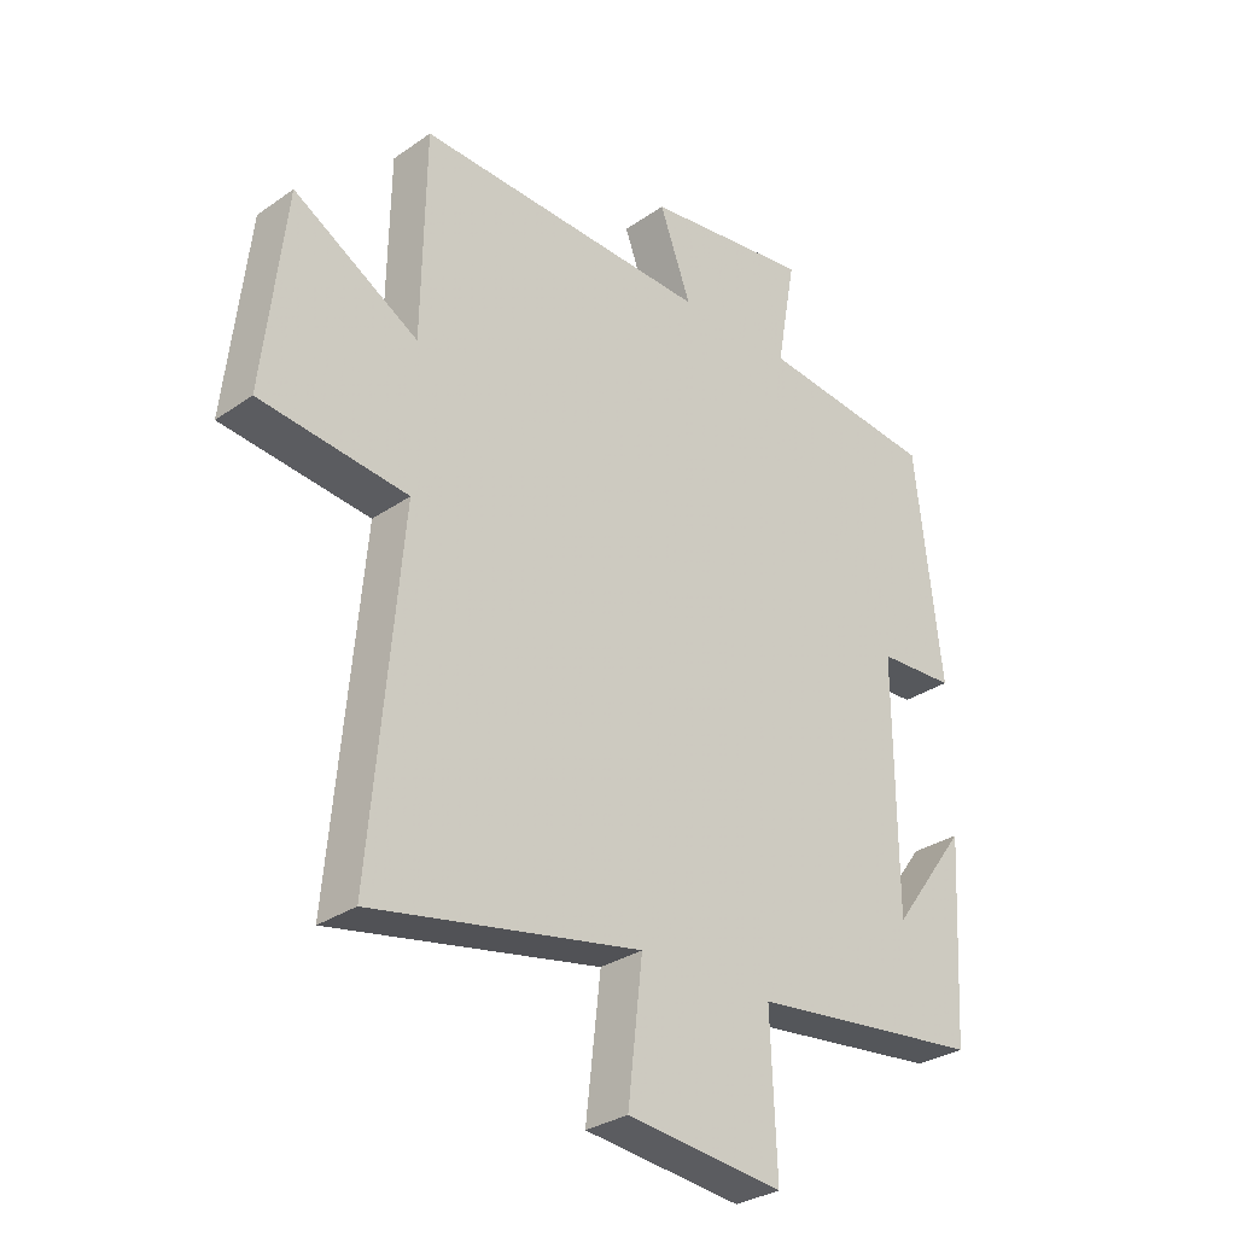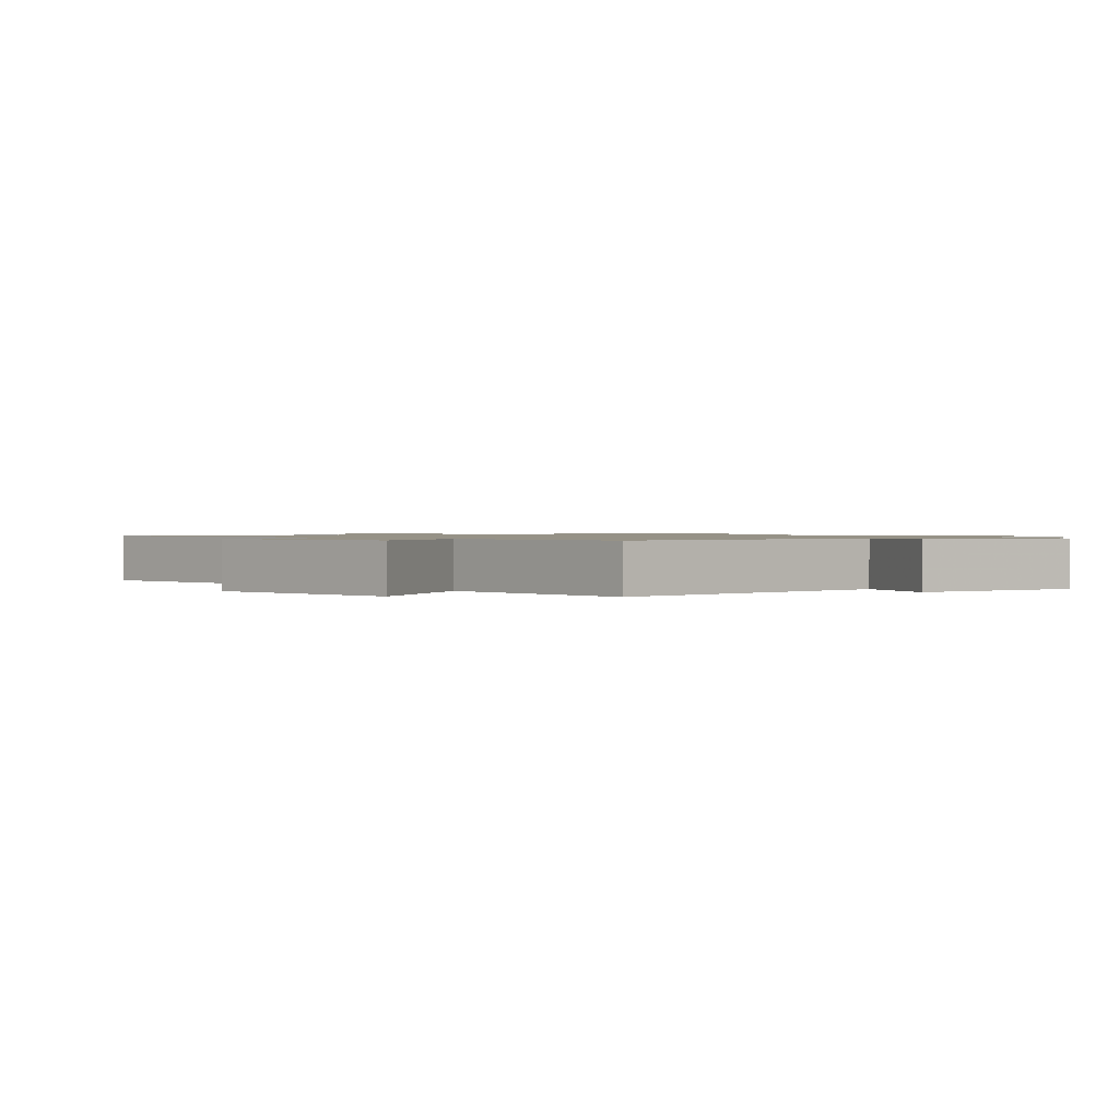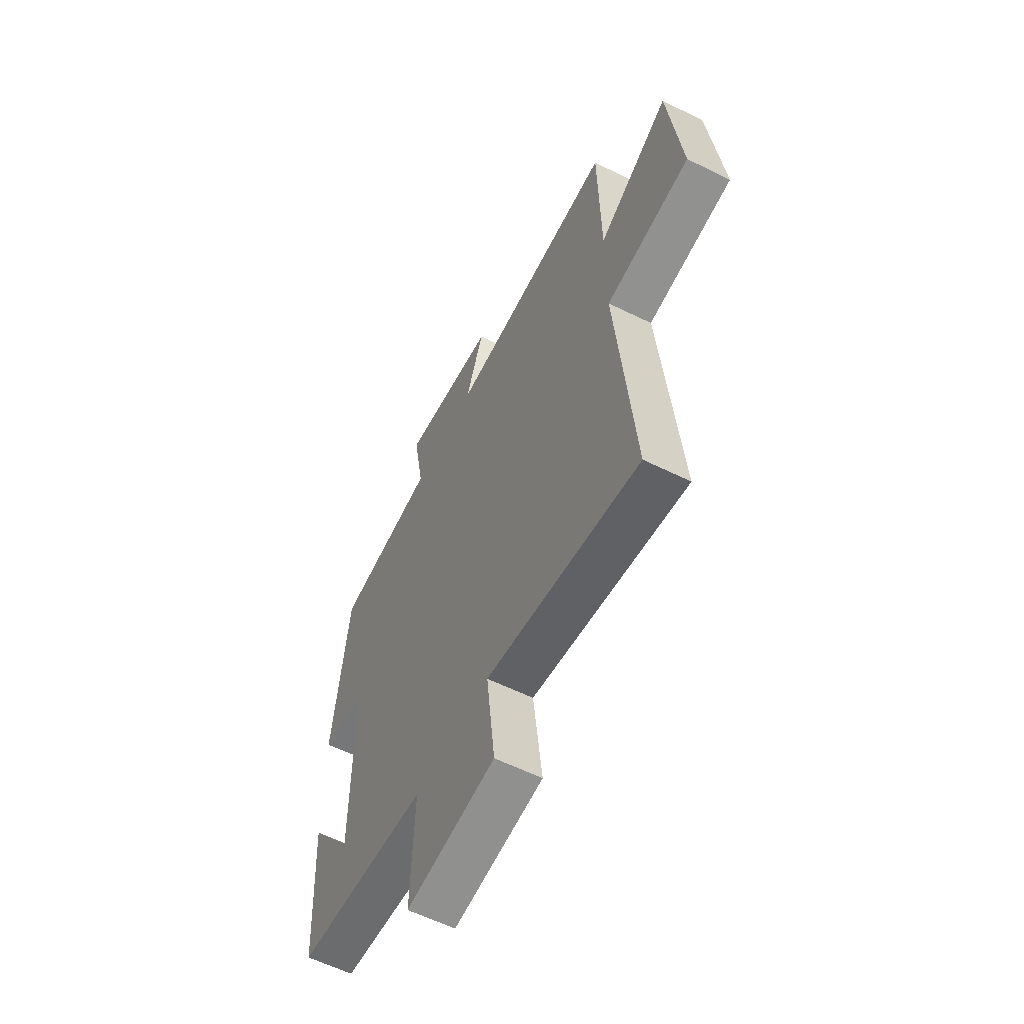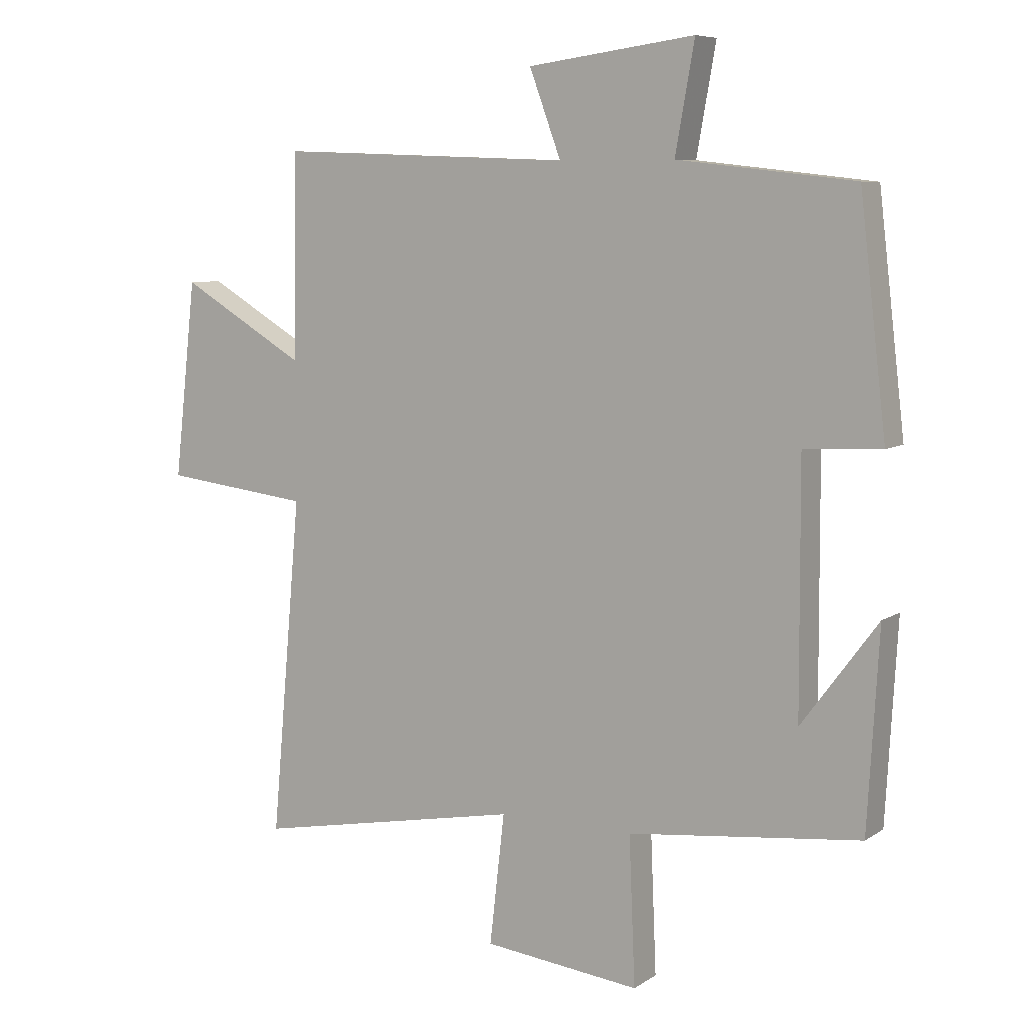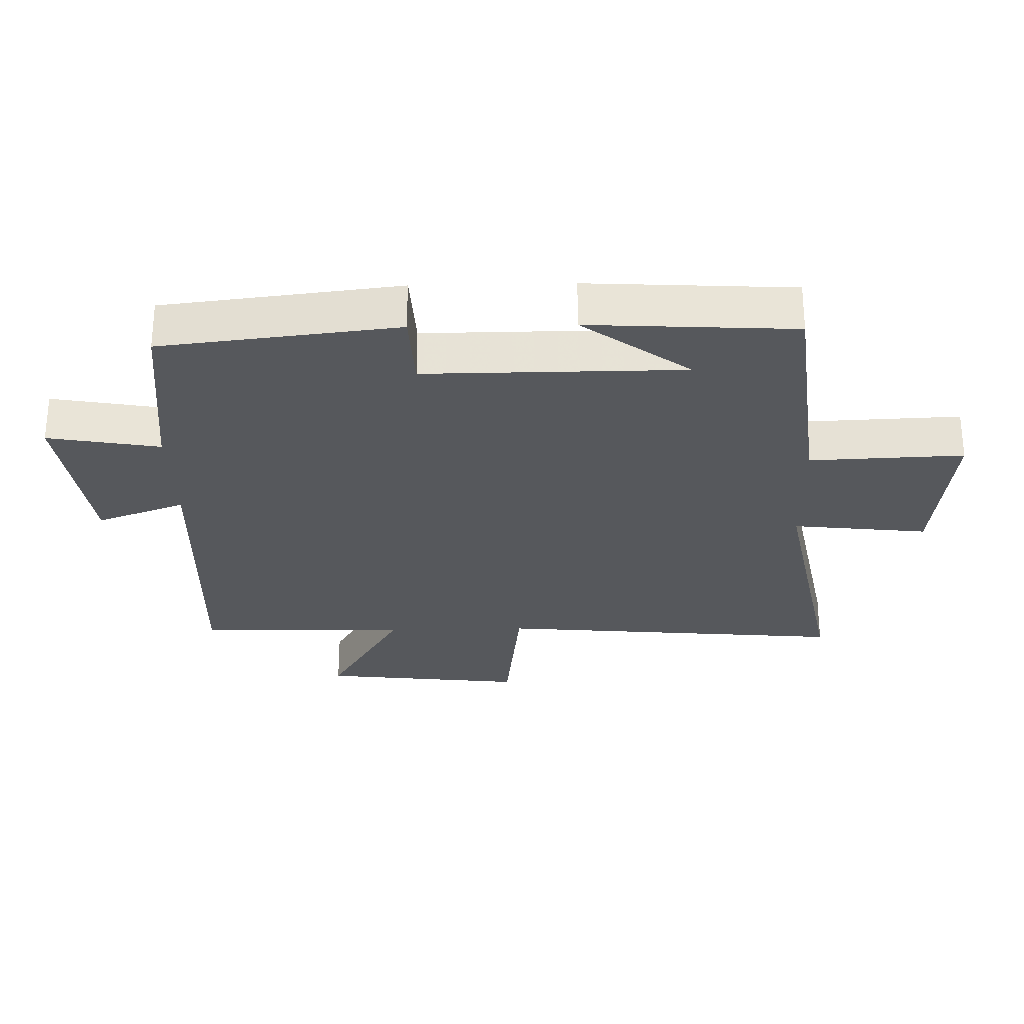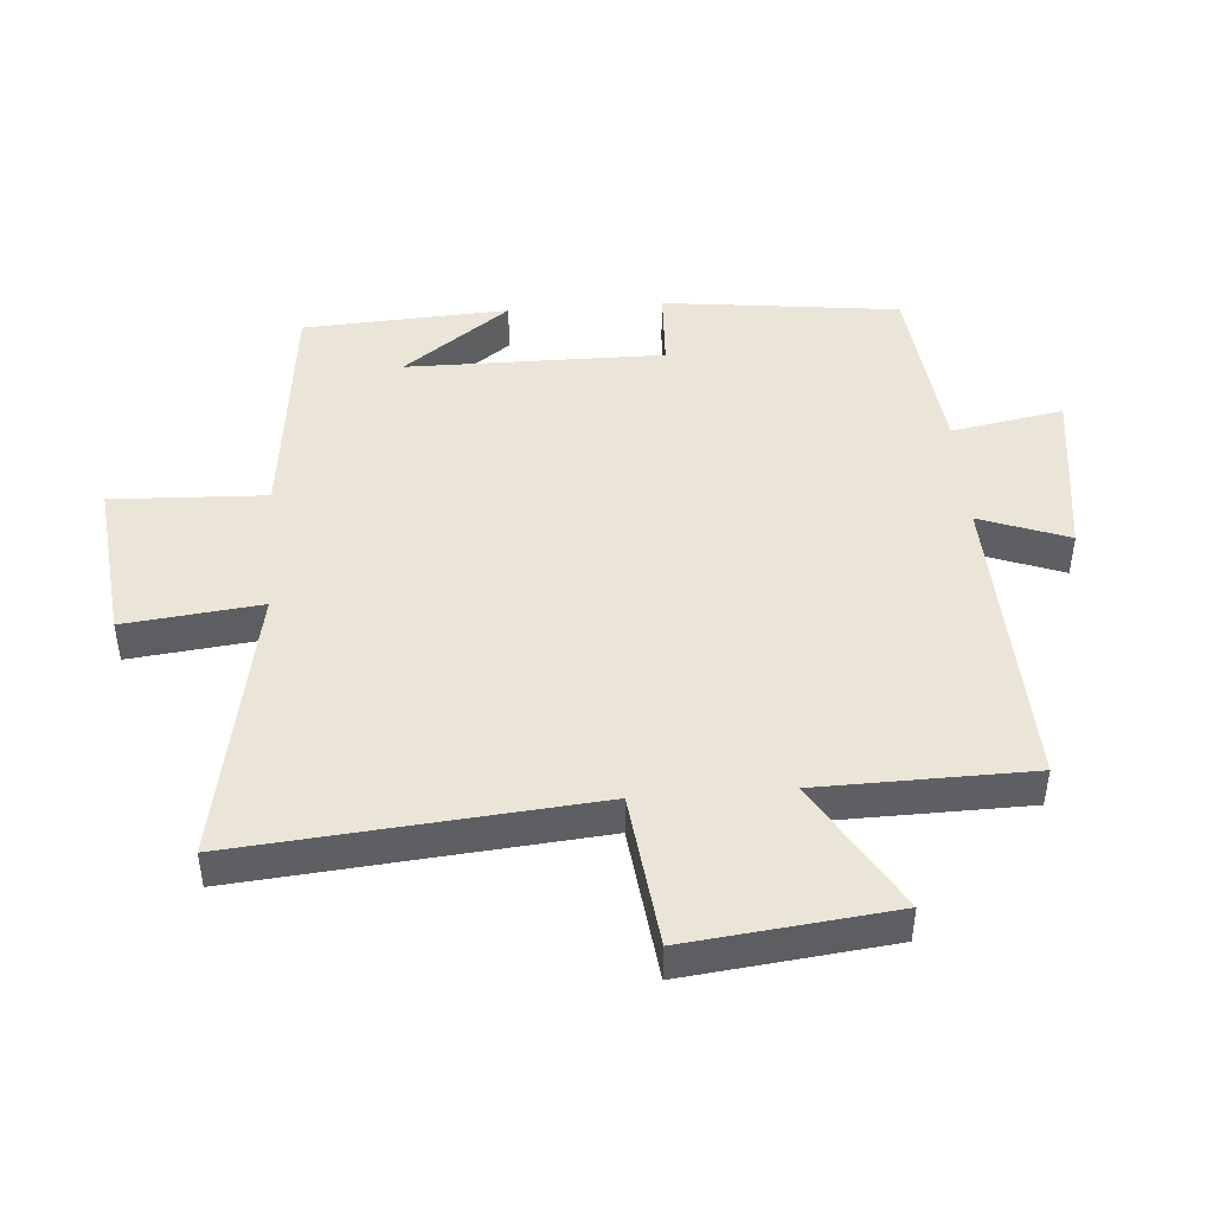
<metadata>
{"format":"obj","ext":"obj","renderer":"f3d","projection":"perspective","resolution":1024,"background":"white","views":[{"elev":-30.3,"azim":-44.8,"up":"+Z"},{"elev":1.0,"azim":-41.0,"up":"+Y"},{"elev":-59.6,"azim":-116.9,"up":"+Z"},{"elev":7.6,"azim":30.5,"up":"+Z"},{"elev":-28.1,"azim":91.3,"up":"+Y"},{"elev":45.6,"azim":-94.3,"up":"+Y"}]}
</metadata>
<code>
v -0.494 0.07 0.518
v -0.017 0.07 0.5
v -0.068 0.07 0.638
v 0.202 0.07 0.674
v 0.171 0.07 0.5
v 0.457 0.07 0.468
v 0.5 0.07 0.101
v 0.375 0.07 0.095
v 0.377 0.07 -0.305
v 0.5 0.07 -0.139
v 0.482 0.07 -0.458
v 0.106 0.07 -0.5
v 0.116 0.07 -0.739
v -0.138 0.07 -0.711
v -0.114 0.07 -0.5
v -0.549 0.07 -0.583
v -0.5 0.07 -0.037
v -0.739 0.07 -0.009
v -0.703 0.07 0.309
v -0.5 0.07 0.189
v -0.494 0 0.518
v -0.017 0 0.5
v -0.068 0 0.638
v 0.202 0 0.674
v 0.171 0 0.5
v 0.457 0 0.468
v 0.5 0 0.101
v 0.375 0 0.095
v 0.377 0 -0.305
v 0.5 0 -0.139
v 0.482 0 -0.458
v 0.106 0 -0.5
v 0.116 0 -0.739
v -0.138 0 -0.711
v -0.114 0 -0.5
v -0.549 0 -0.583
v -0.5 0 -0.037
v -0.739 0 -0.009
v -0.703 0 0.309
v -0.5 0 0.189
f 17 18 19 20
f 17 20 1 2
f 15 16 17 2
f 12 13 14 15
f 12 15 2
f 9 10 11
f 9 11 12
f 8 9 12 2
f 7 8 2
f 6 7 2
f 5 6 2
f 2 3 4 5
f 40 39 38 37
f 22 21 40 37
f 22 37 36 35
f 35 34 33 32
f 22 35 32
f 31 30 29
f 32 31 29
f 22 32 29 28
f 22 28 27
f 22 27 26
f 22 26 25
f 25 24 23 22
f 1 21 22 2
f 2 22 23 3
f 3 23 24 4
f 4 24 25 5
f 5 25 26 6
f 6 26 27 7
f 7 27 28 8
f 8 28 29 9
f 9 29 30 10
f 10 30 31 11
f 11 31 32 12
f 12 32 33 13
f 13 33 34 14
f 14 34 35 15
f 15 35 36 16
f 16 36 37 17
f 17 37 38 18
f 18 38 39 19
f 19 39 40 20
f 20 40 21 1

</code>
